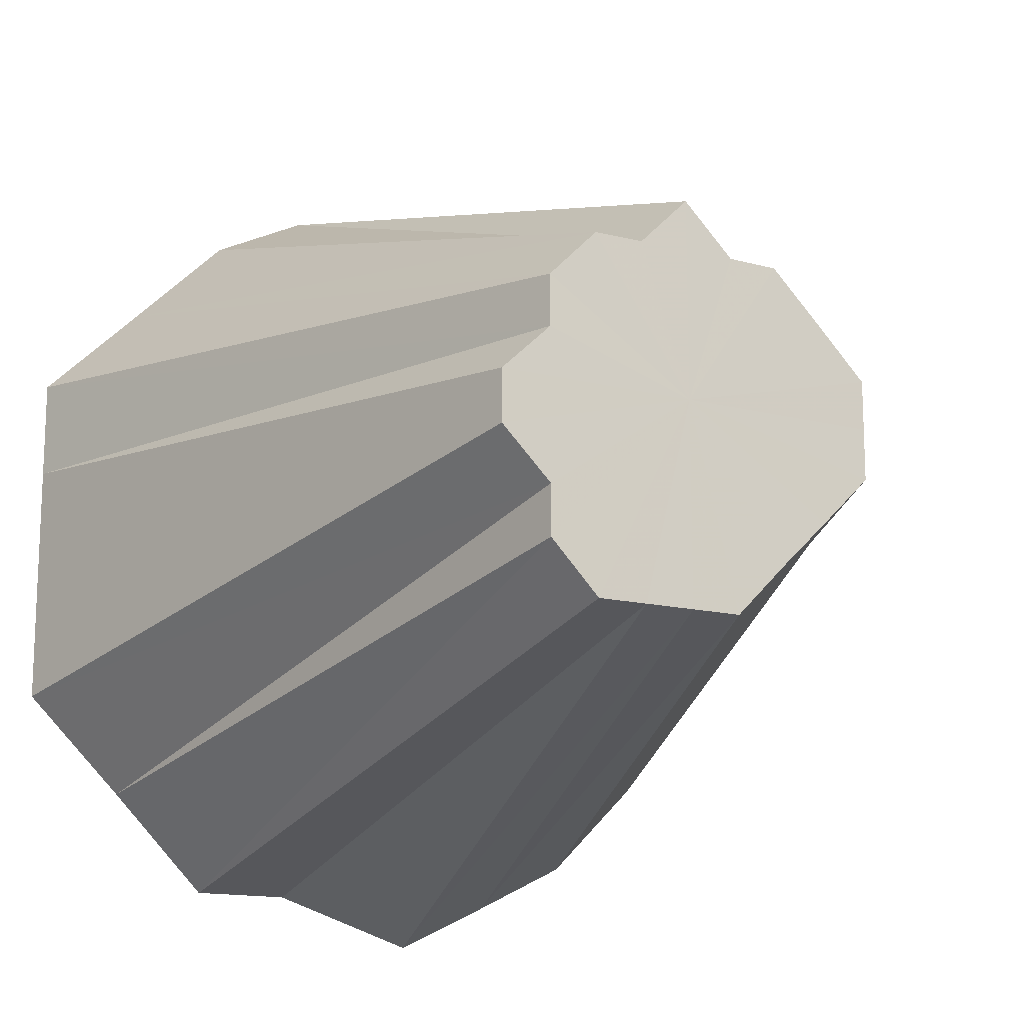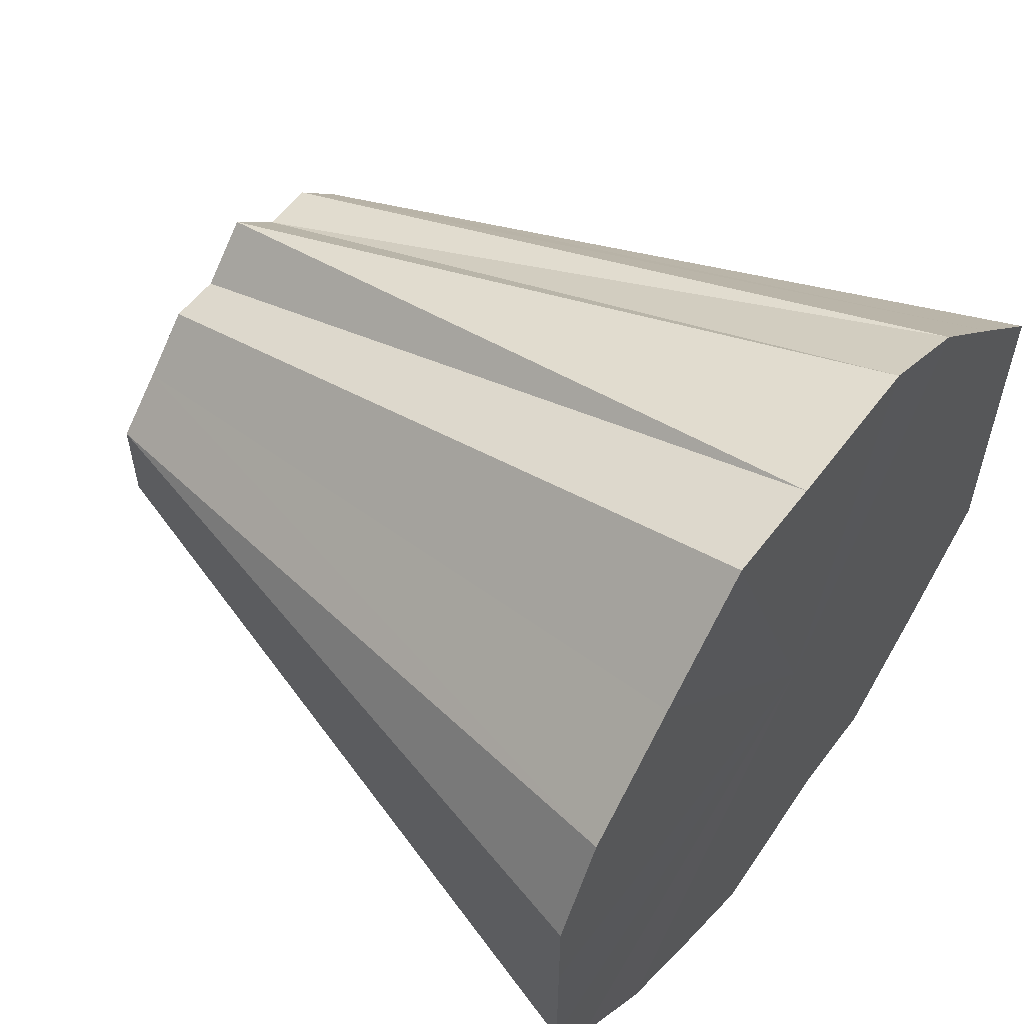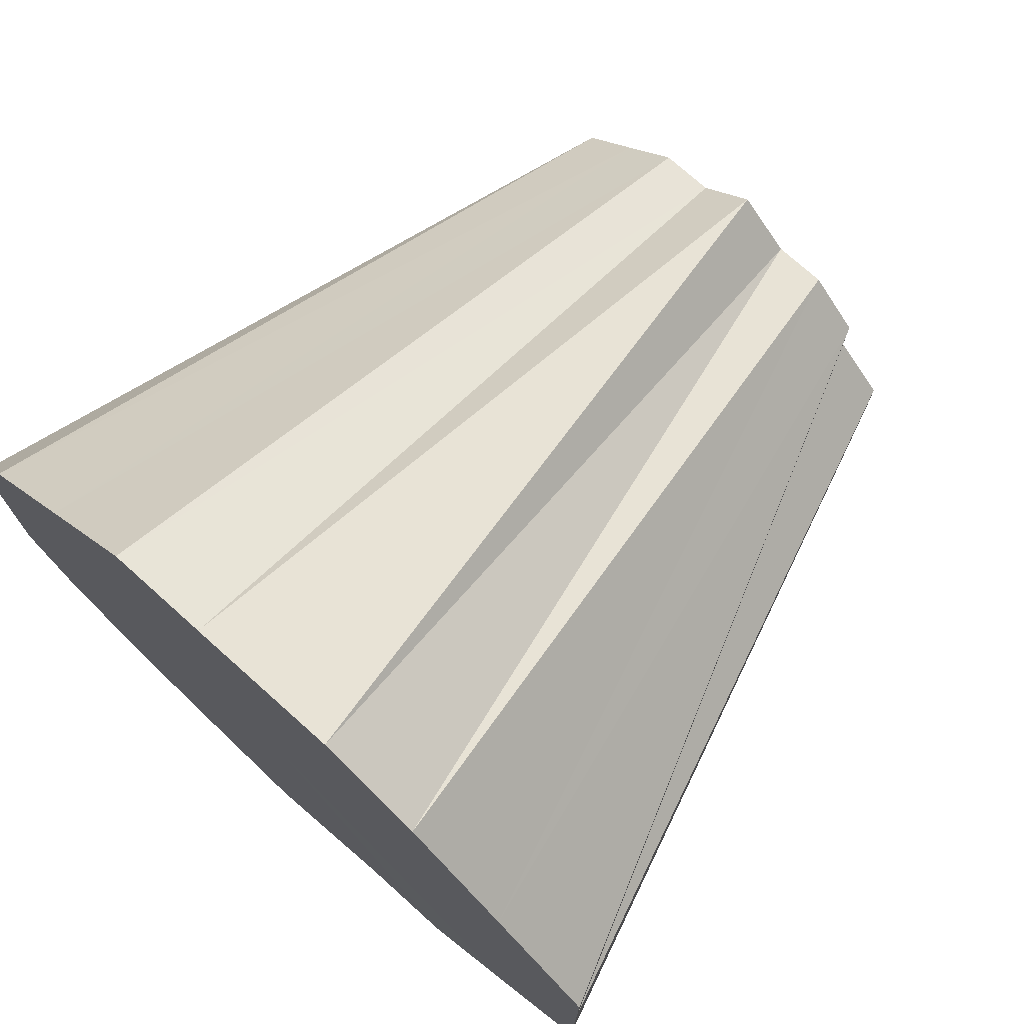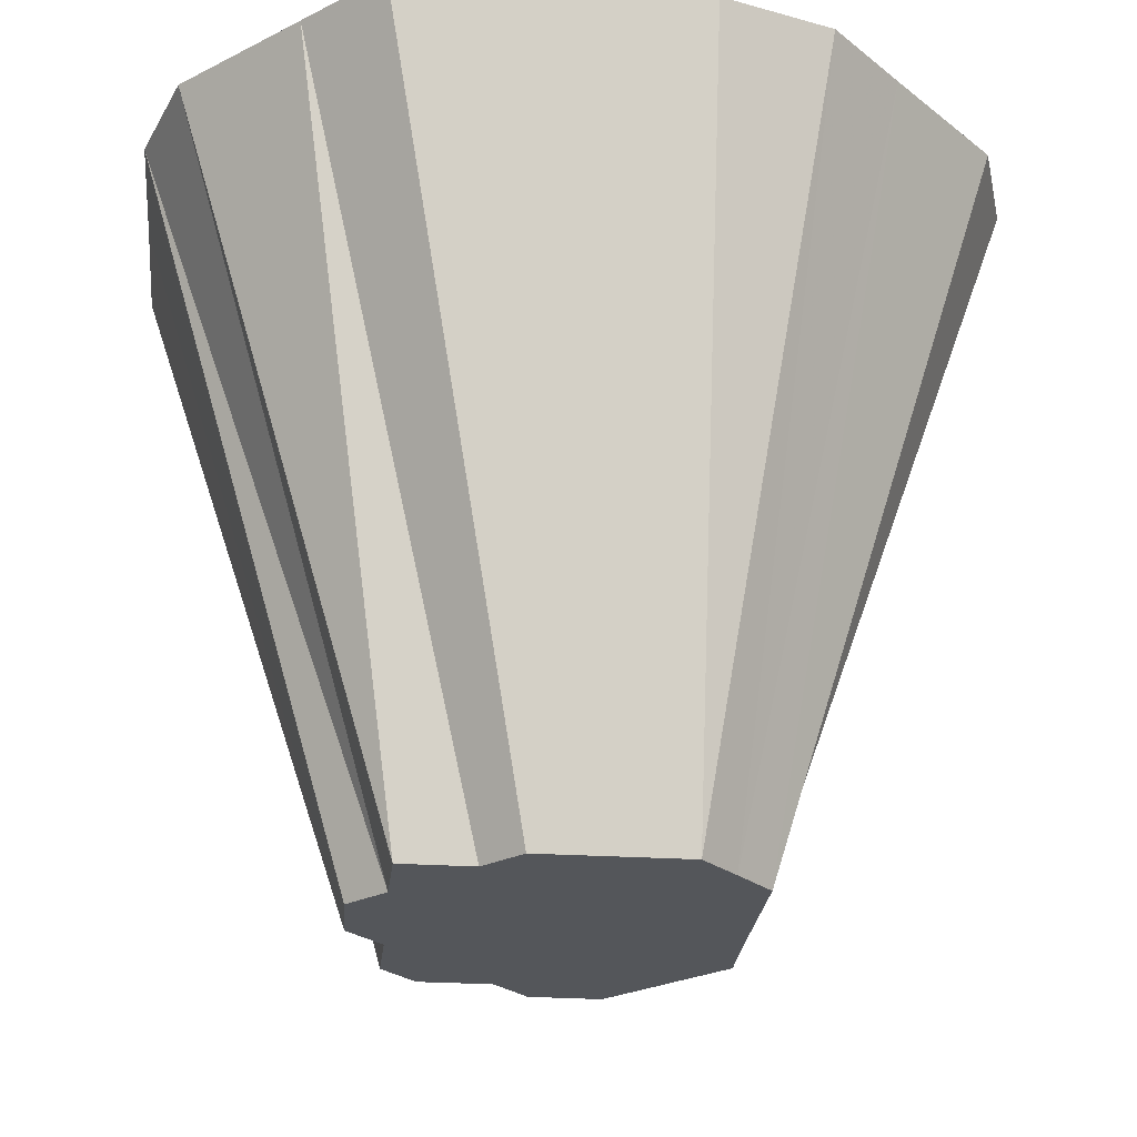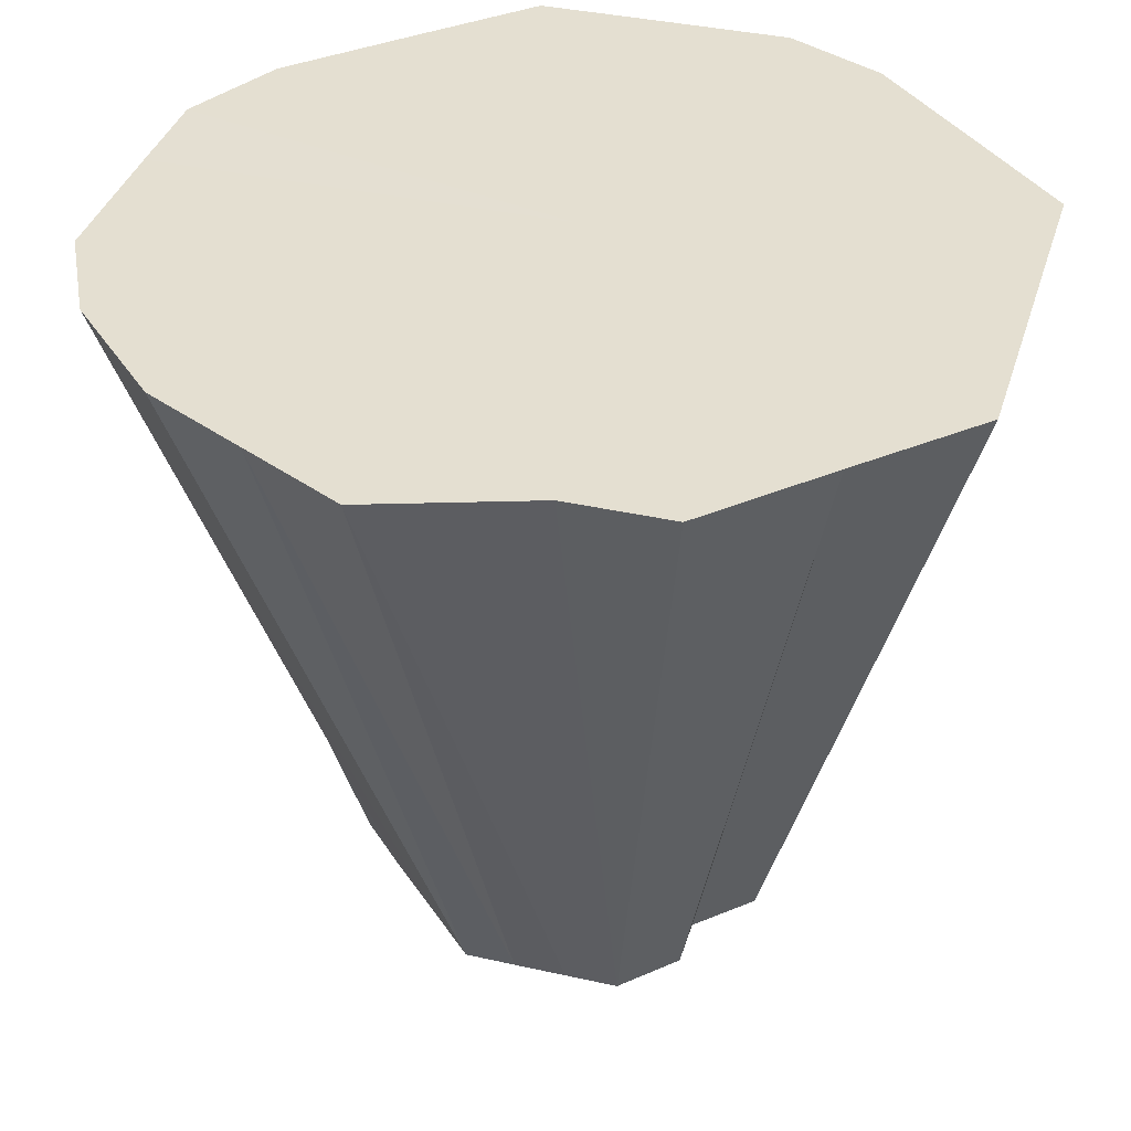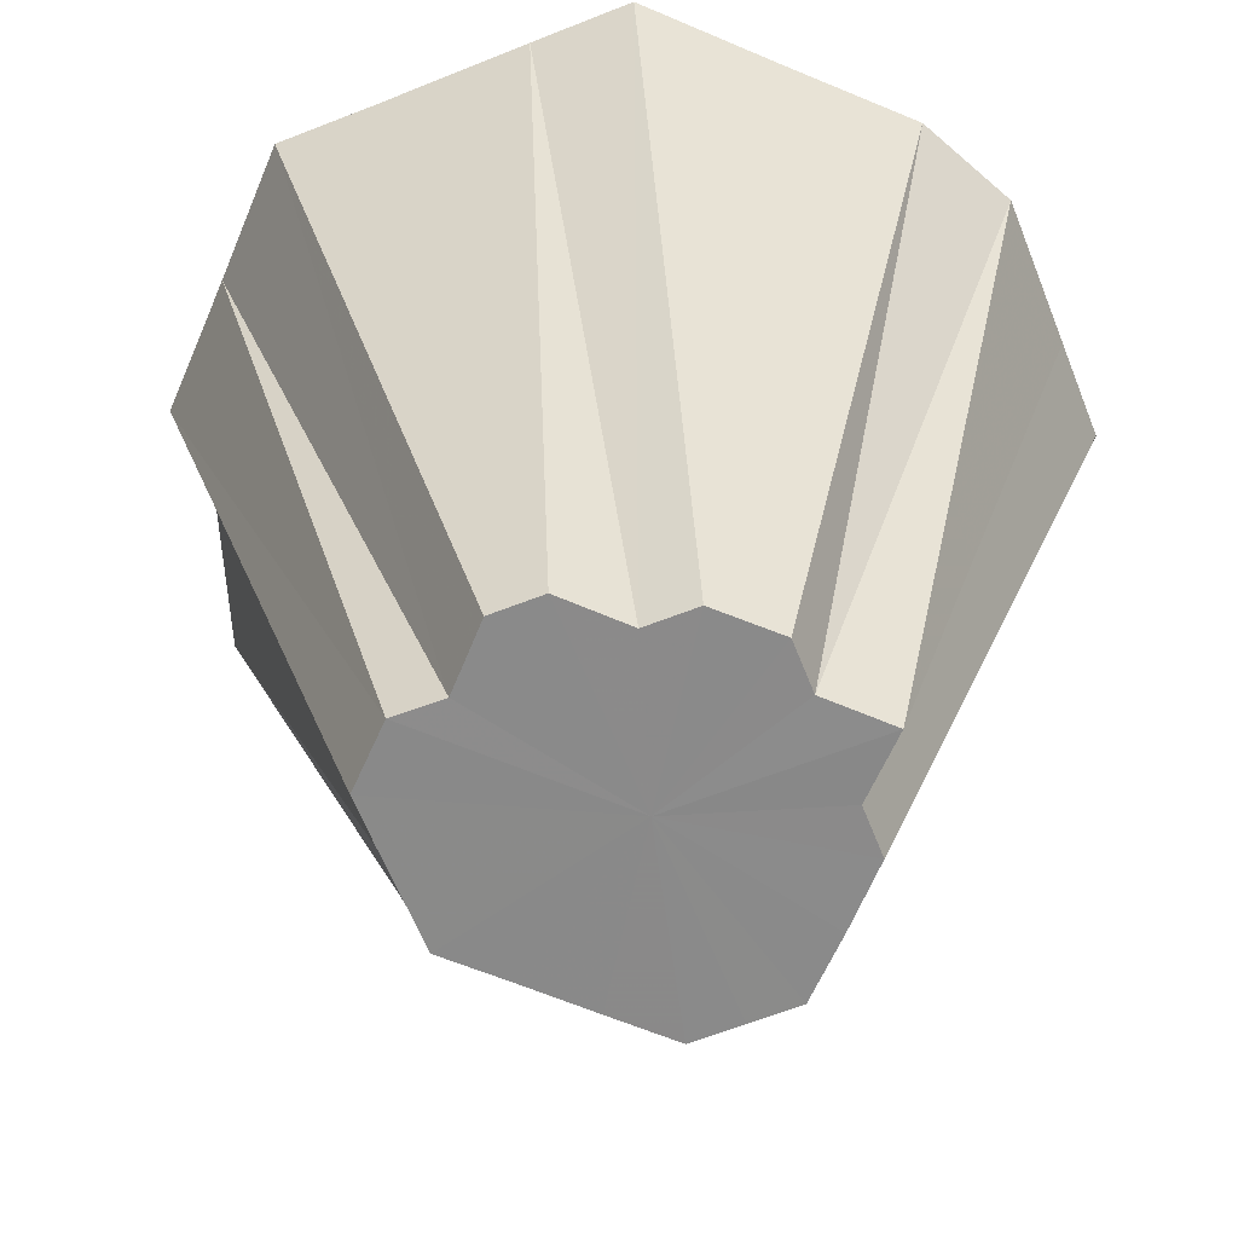
<metadata>
{"format":"obj","ext":"obj","renderer":"f3d","projection":"perspective","resolution":1024,"background":"white","views":[{"elev":-15.0,"azim":151.5,"up":"+Y"},{"elev":57.6,"azim":-53.5,"up":"+Y"},{"elev":74.2,"azim":42.0,"up":"+Y"},{"elev":-25.6,"azim":-140.9,"up":"+Z"},{"elev":36.7,"azim":16.3,"up":"+Z"},{"elev":-63.5,"azim":111.9,"up":"+Z"}]}
</metadata>
<code>
o 11309
v 2233 1855 11.08
v 2233 1855 11.08
v 2233 1855 10.94
v 2233 1855 11.08
v 2233 1855 10.94
v 2233 1855 11.08
v 2233 1855 11.08
v 2233 1855 10.94
v 2233 1855 11.08
v 2233 1855 10.94
v 2233 1855 11.08
v 2233 1855 10.94
v 2233 1855 11.08
v 2233 1855 11.08
v 2233 1855 10.94
v 2233 1855 11.08
v 2233 1855 11.08
v 2233 1855 10.94
v 2233 1855 11.08
v 2233 1855 11.08
v 2233 1855 10.94
v 2233 1855 11.08
v 2233 1855 11.08
v 2233 1855 10.94
v 2233 1855 11.08
v 2233 1855 11.08
v 2233 1855 10.94
v 2233 1855 11.08
v 2233 1855 11.08
v 2233 1855 10.94
v 2233 1855 11.08
v 2233 1855 11.08
v 2233 1855 10.94
v 2233 1855 11.08
v 2233 1855 11.08
v 2233 1855 10.94
v 2233 1855 11.08
v 2233 1855 11.08
v 2233 1855 10.94
v 2233 1855 11.08
v 2233 1855 11.08
v 2233 1855 10.94
v 2233 1855 11.08
v 2233 1855 11.08
v 2233 1855 10.94
v 2233 1855 11.08
v 2233 1855 11.08
v 2233 1855 10.94
v 2233 1855 11.08
v 2233 1855 11.08
v 2233 1855 10.94
v 2233 1855 11.08
v 2233 1855 11.08
v 2233 1855 10.94
v 2233 1855 11.08
v 2233 1855 10.94
v 2233 1855 11.08
v 2233 1855 11.08
v 2233 1855 10.94
v 2233 1855 11.08
v 2233 1855 11.08
v 2233 1855 10.94
v 2233 1855 11.08
v 2233 1855 11.08
v 2233 1855 11.08
v 2233 1855 11.08
v 2233 1855 11.08
v 2233 1855 11.08
v 2233 1855 11.08
v 2233 1855 11.08
v 2233 1855 11.08
v 2233 1855 11.08
v 2233 1855 11.08
v 2233 1855 11.08
v 2233 1855 11.08
v 2233 1855 11.08
v 2233 1855 11.08
v 2233 1855 11.08
v 2233 1855 11.08
v 2233 1855 11.08
v 2233 1855 11.08
v 2233 1855 11.08
v 2233 1855 11.08
v 2233 1855 11.08
v 2233 1855 11.08
v 2233 1855 11.08
f 1 2 3
f 2 4 5
f 6 5 3
f 4 7 8
f 9 8 5
f 3 5 10
f 5 8 10
f 11 3 12
f 12 3 10
f 13 1 12
f 14 15 8
f 8 15 10
f 7 16 15
f 17 12 18
f 18 12 10
f 19 13 18
f 16 20 21
f 22 21 15
f 15 21 10
f 23 18 24
f 24 18 10
f 25 19 24
f 26 27 21
f 21 27 10
f 20 28 27
f 29 24 30
f 30 24 10
f 31 25 30
f 28 32 33
f 34 33 27
f 27 33 10
f 35 30 36
f 36 30 10
f 37 31 36
f 38 39 33
f 33 39 10
f 32 40 39
f 41 36 42
f 42 36 10
f 43 37 42
f 40 44 45
f 46 45 39
f 39 45 10
f 47 42 48
f 48 42 10
f 49 43 48
f 50 51 45
f 45 51 10
f 44 52 51
f 53 48 54
f 54 48 10
f 55 49 54
f 51 56 10
f 57 56 51
f 52 58 56
f 56 59 10
f 60 59 56
f 58 61 59
f 61 55 62
f 59 62 10
f 62 54 10
f 63 62 59
f 64 54 62
f 65 66 67
f 67 66 68
f 69 66 65
f 68 66 70
f 71 66 69
f 70 66 72
f 73 66 71
f 72 66 74
f 75 66 73
f 74 66 76
f 77 66 75
f 76 66 78
f 79 66 77
f 78 66 80
f 81 66 79
f 82 66 81
f 80 66 83
f 84 66 82
f 83 66 85
f 86 66 84
f 85 66 86

</code>
